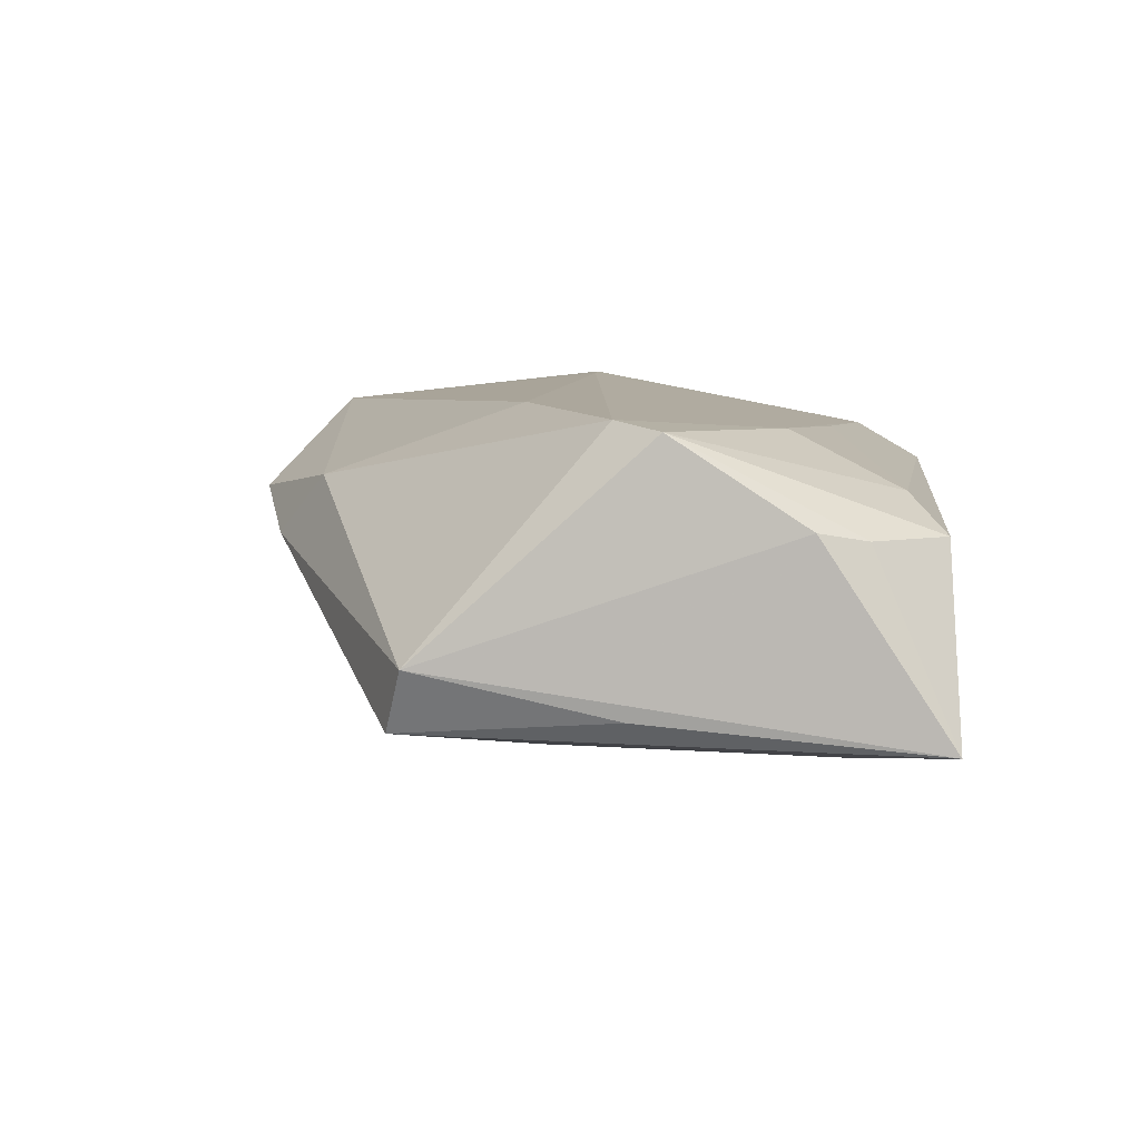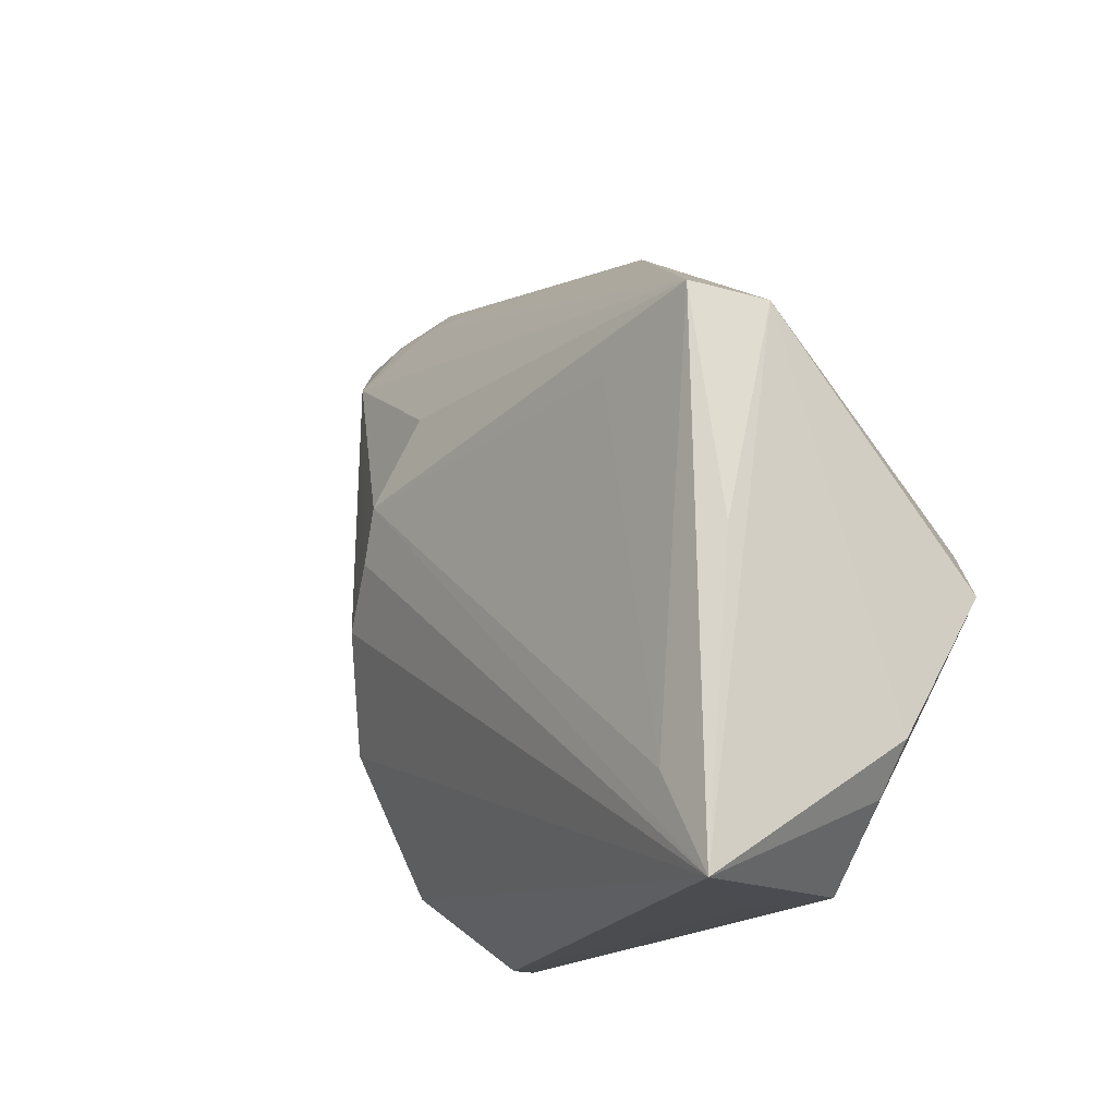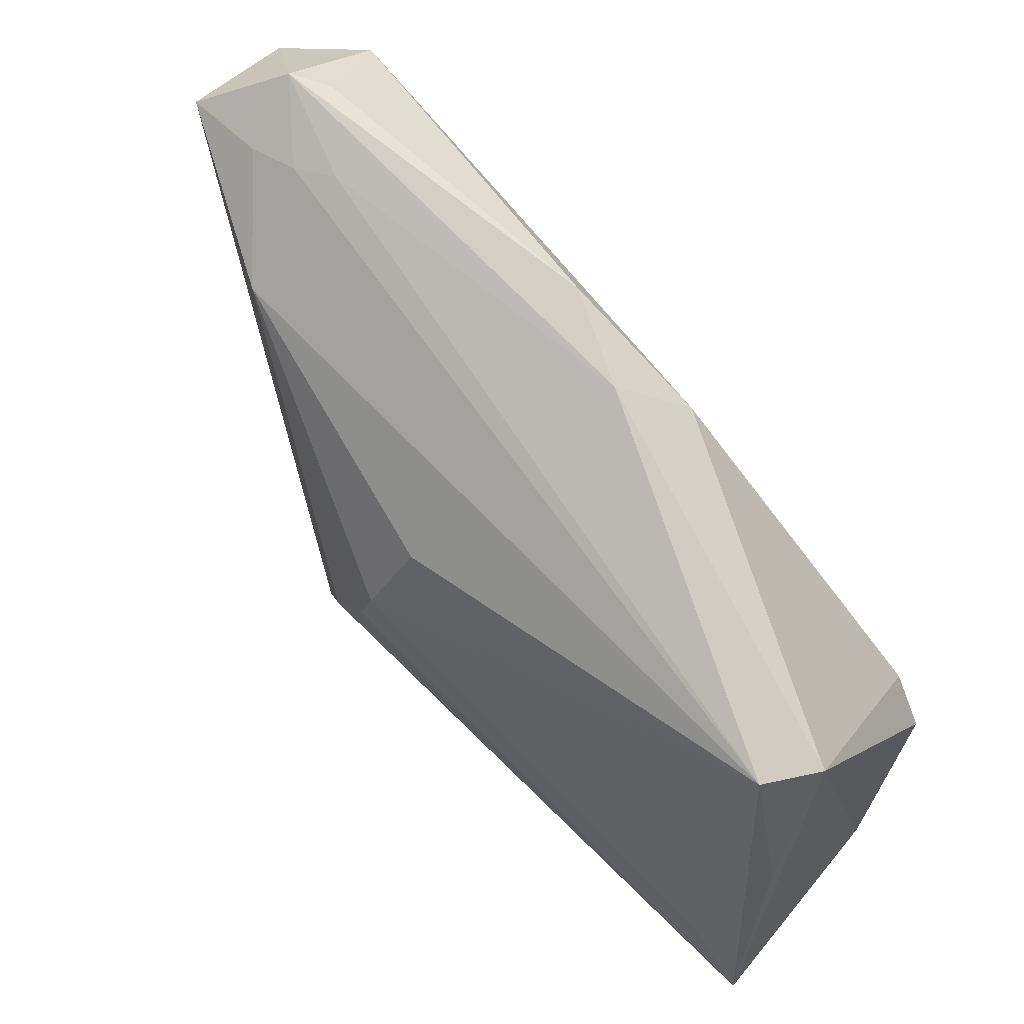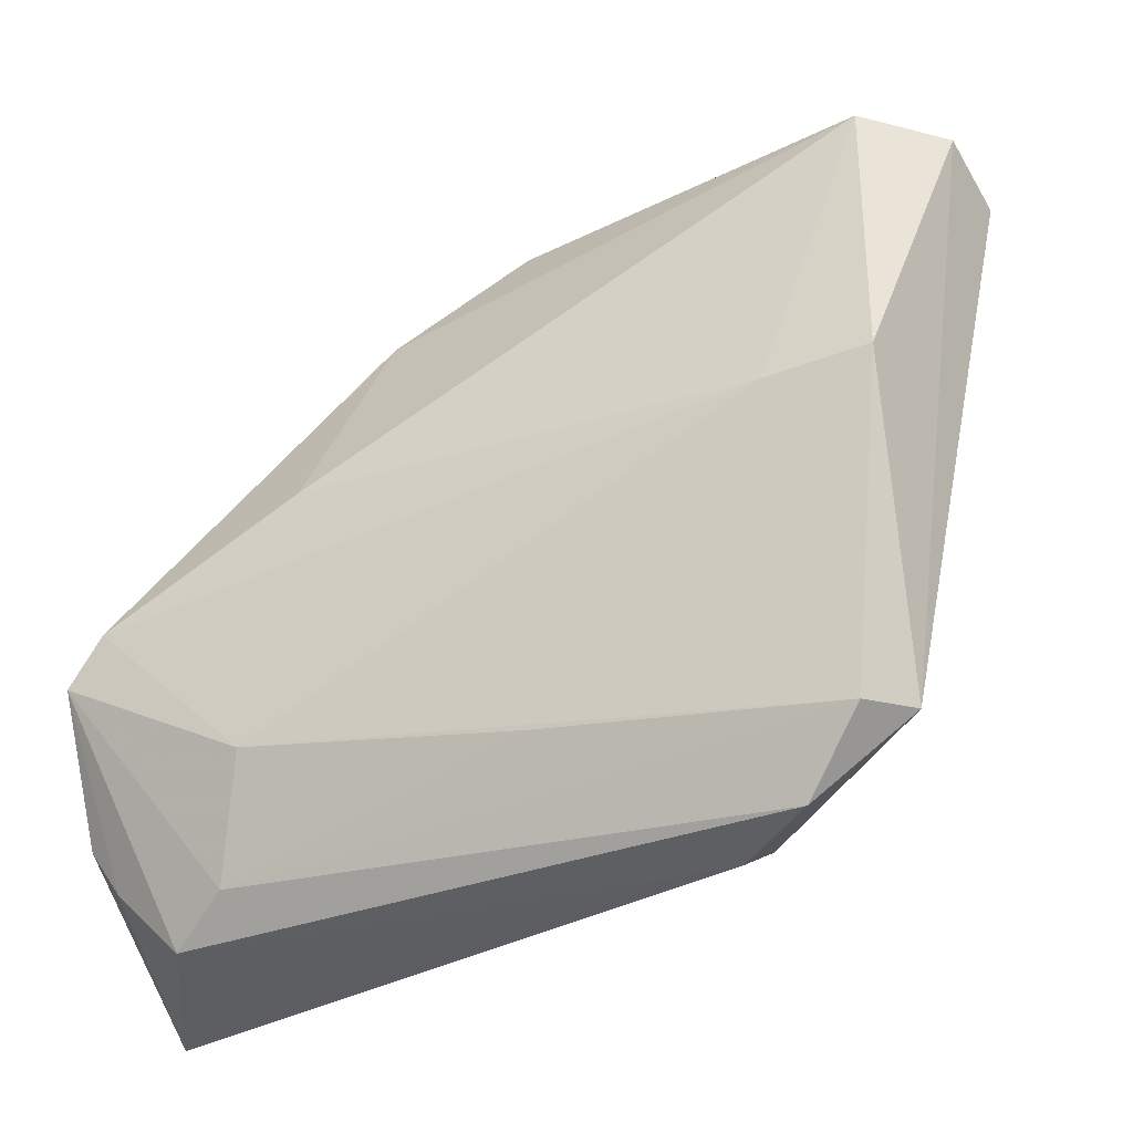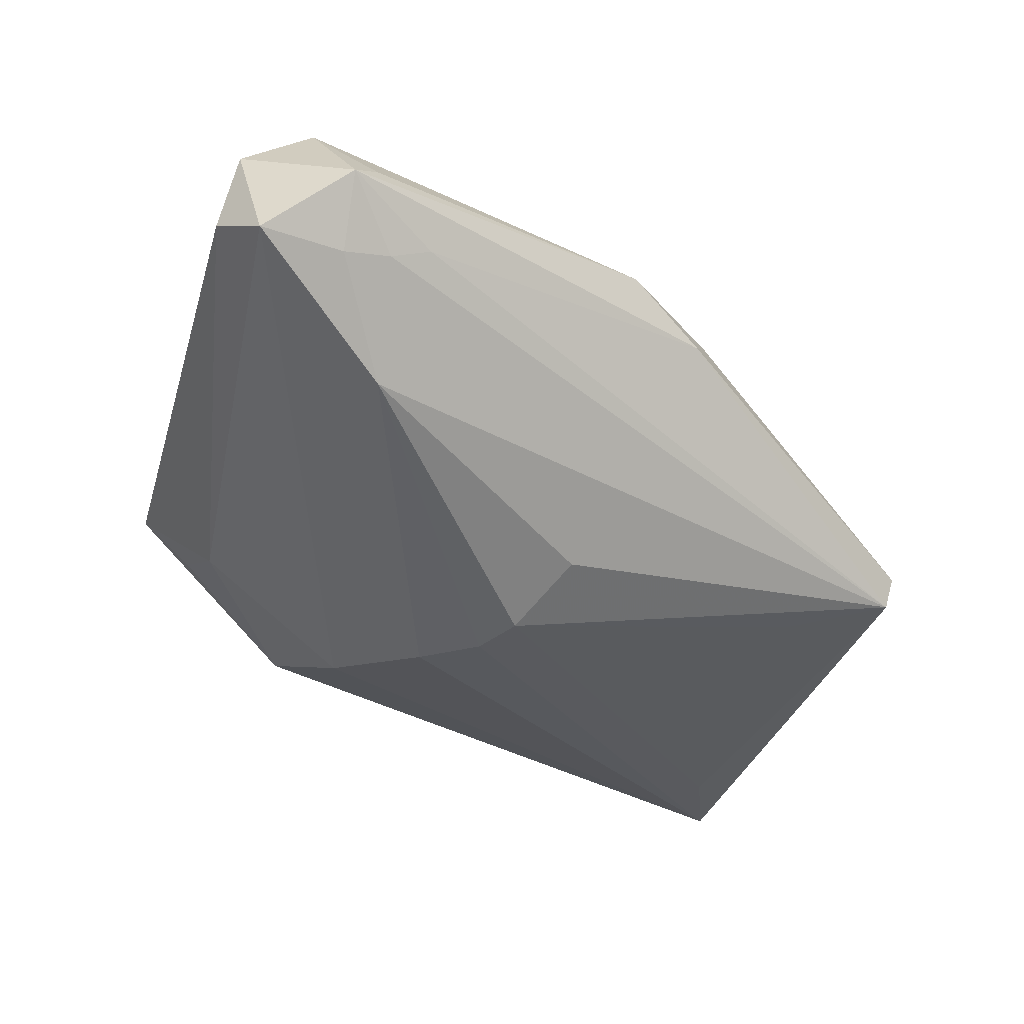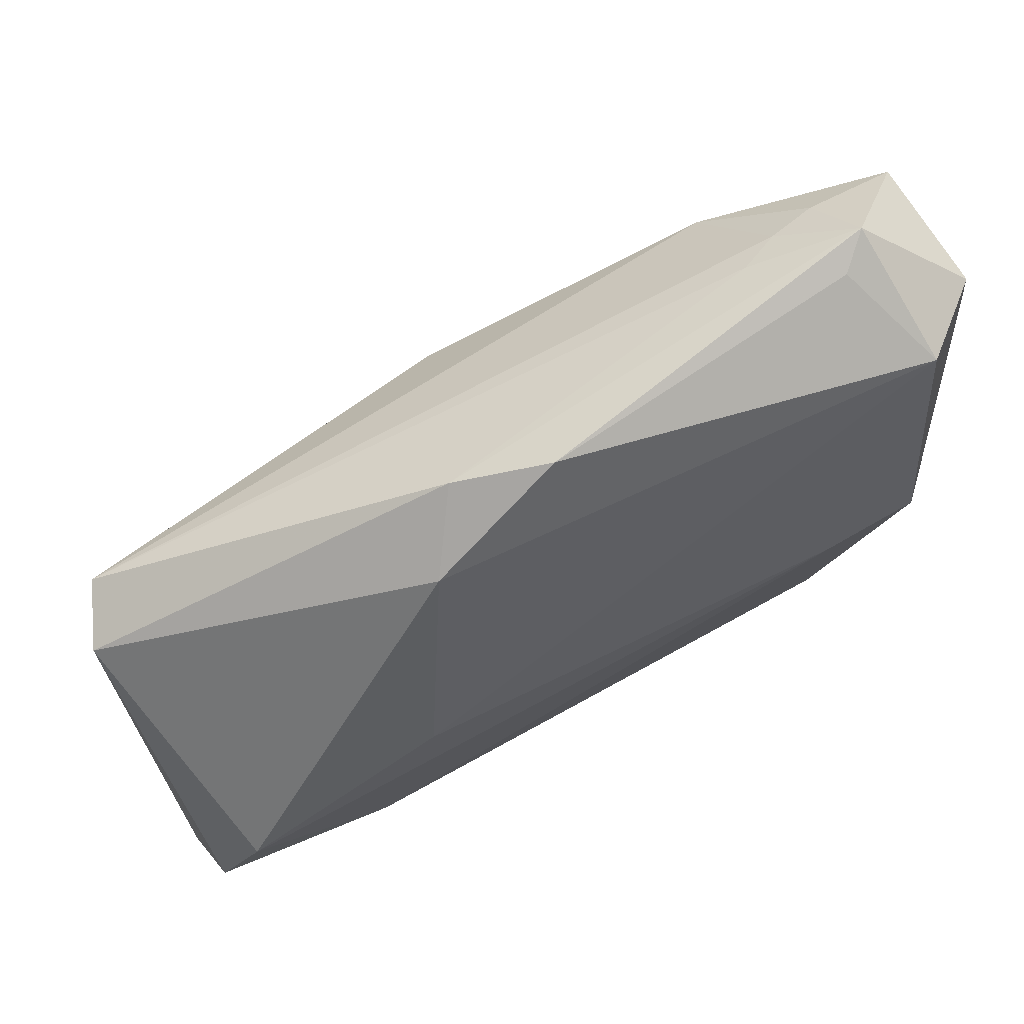
<metadata>
{"format":"obj","ext":"obj","renderer":"f3d","projection":"perspective","resolution":1024,"background":"white","views":[{"elev":8.3,"azim":-84.3,"up":"+Z"},{"elev":-15.7,"azim":-115.4,"up":"+Y"},{"elev":59.3,"azim":-133.4,"up":"+Y"},{"elev":-34.0,"azim":26.1,"up":"+Y"},{"elev":-40.2,"azim":154.9,"up":"+Z"},{"elev":68.5,"azim":-27.2,"up":"+Y"}]}
</metadata>
<code>
v 0.01996 -0.03001 -0.009806
v -0.02985 -0.03211 0.01037
v 0.05062 0.03326 -0.001319
v -0.04506 0.01734 -0.01175
v -0.01343 0.02956 0.009675
v -0.04164 -0.003957 0.01806
v 0.04746 0.03966 -0.006253
v -0.04791 -0.005784 -0.009622
v 0.03924 0.04558 0.0006619
v 0.005243 -0.02501 0.01382
v -0.04735 -0.02315 0.008294
v 0.03797 0.03995 -0.006133
v 0.001232 0.039 0.006849
v -0.04815 -0.03674 -0.01226
v -0.04815 0.0154 -0.004971
v 0.03268 0.04031 -0.00485
v -0.01904 0.006882 0.01806
v 0.03006 -0.03602 0.008029
v 0.002313 0.00745 -0.0231
v -0.03103 -0.0364 0.00145
v -0.008628 0.03552 0.002688
v -0.04595 -0.008963 0.01731
v 0.04267 0.004813 0.01764
v -0.02535 -0.02029 0.01606
v 0.009819 -0.004056 -0.02238
v 0.0338 -0.01747 -0.005776
v 0.04049 -0.02764 0.005768
v 0.04969 0.03631 0.007132
v 0.0167 -0.01569 -0.01854
v 0.02824 0.04095 -0.002684
v 0.03689 -0.02885 0.01175
v 0.03453 -0.02569 -0.0006596
v -0.04428 -0.0282 0.007187
v 0.02129 -0.03697 0.001677
v 0.04175 0.03715 0.014
v -0.03678 -0.03591 0.006804
v 0.03161 0.004116 0.01806
v 0.004498 0.001942 -0.02312
v 0.036 0.04373 0.003789
v -0.0007374 0.01664 -0.01934
v -0.03375 0.01161 -0.01458
v -0.04247 -0.02687 -0.01369
v 0.02975 0.03041 -0.0143
f 18 36 34
f 8 4 14
f 20 36 14
f 14 34 20
f 20 34 36
f 28 23 27
f 1 34 14
f 18 34 1
f 1 27 18
f 14 4 42
f 42 19 14
f 38 25 14
f 14 19 38
f 14 36 33
f 33 11 14
f 22 24 6
f 22 33 36
f 11 33 22
f 18 27 31
f 31 27 23
f 6 24 37
f 37 31 23
f 24 31 37
f 4 8 15
f 15 22 6
f 11 22 15
f 14 11 15
f 15 8 14
f 35 37 23
f 35 23 28
f 25 7 29
f 29 7 26
f 26 1 29
f 14 25 29
f 29 1 14
f 43 7 25
f 25 38 43
f 43 38 19
f 7 43 12
f 26 7 3
f 3 27 26
f 3 7 28
f 28 27 3
f 26 27 32
f 32 1 26
f 27 1 32
f 4 19 41
f 41 42 4
f 19 42 41
f 2 22 36
f 24 22 2
f 2 36 18
f 18 31 2
f 4 15 21
f 5 15 6
f 5 35 13
f 13 21 5
f 5 21 15
f 40 19 4
f 4 43 40
f 40 43 19
f 7 12 9
f 28 7 9
f 9 35 28
f 9 21 13
f 10 31 24
f 24 2 10
f 10 2 31
f 17 5 6
f 35 5 17
f 6 37 17
f 37 35 17
f 13 35 39
f 39 9 13
f 35 9 39
f 16 9 12
f 16 43 4
f 16 12 43
f 9 16 30
f 21 9 30
f 30 16 4
f 4 21 30

</code>
